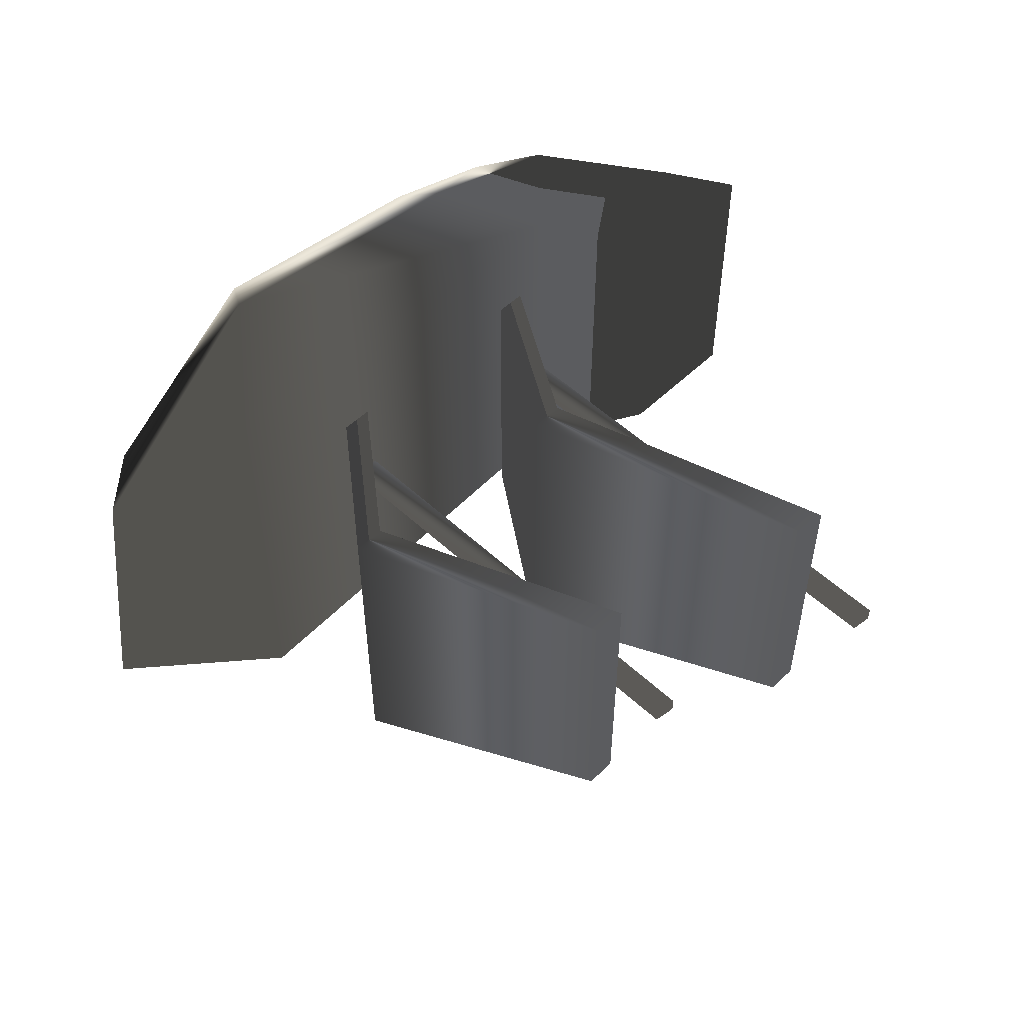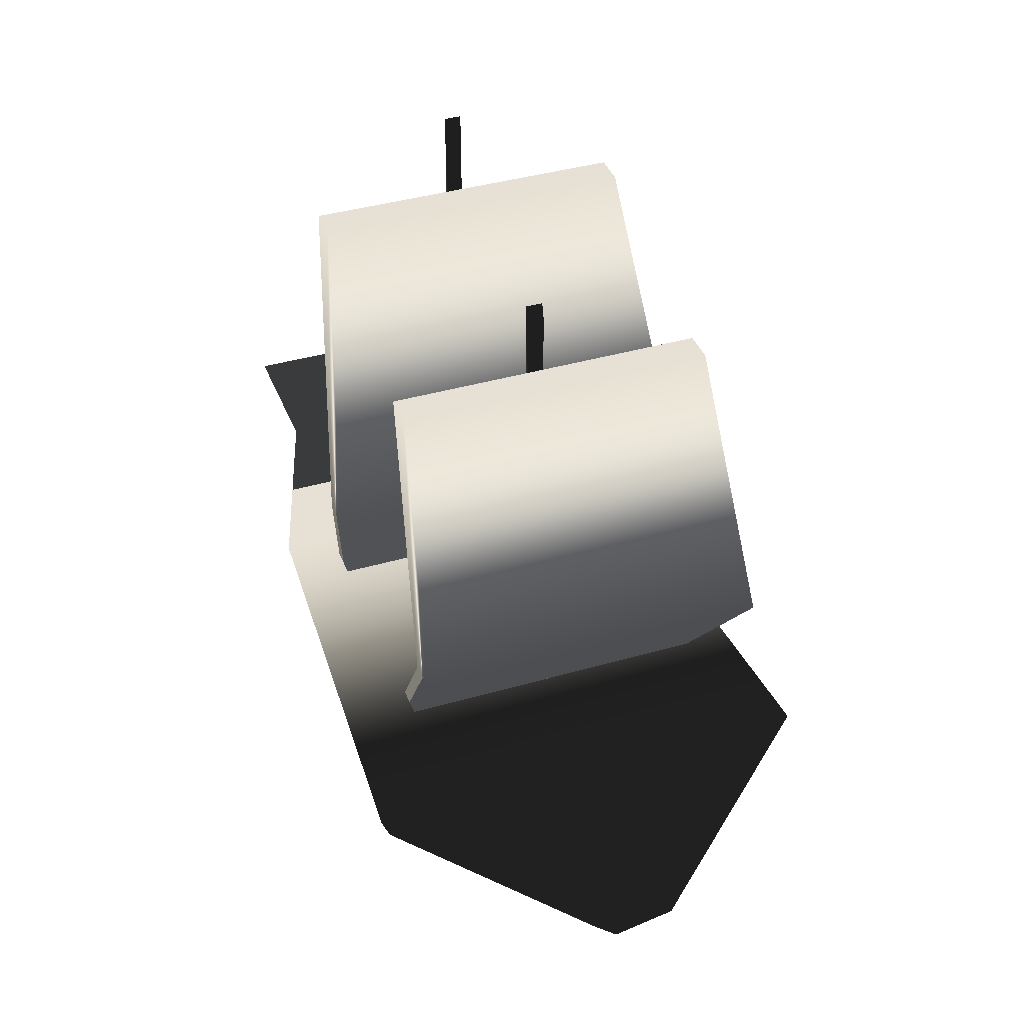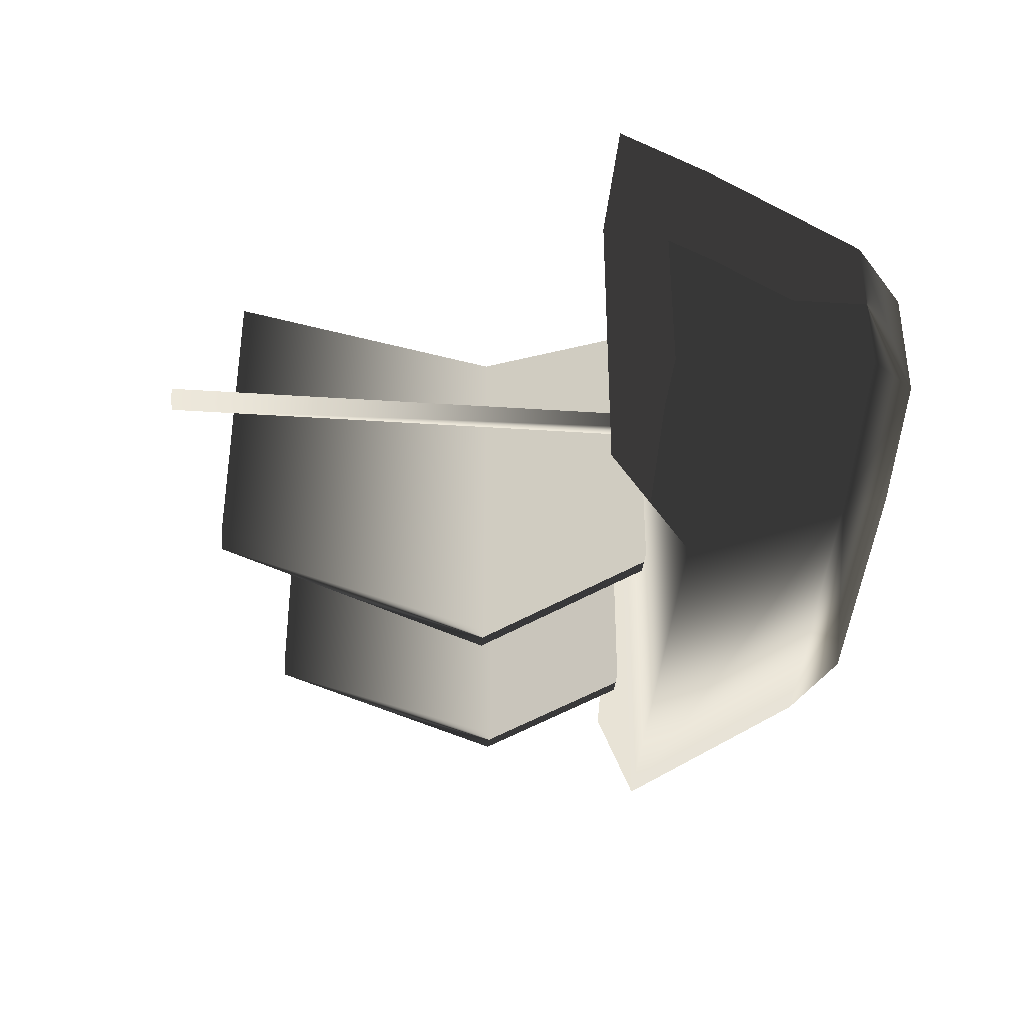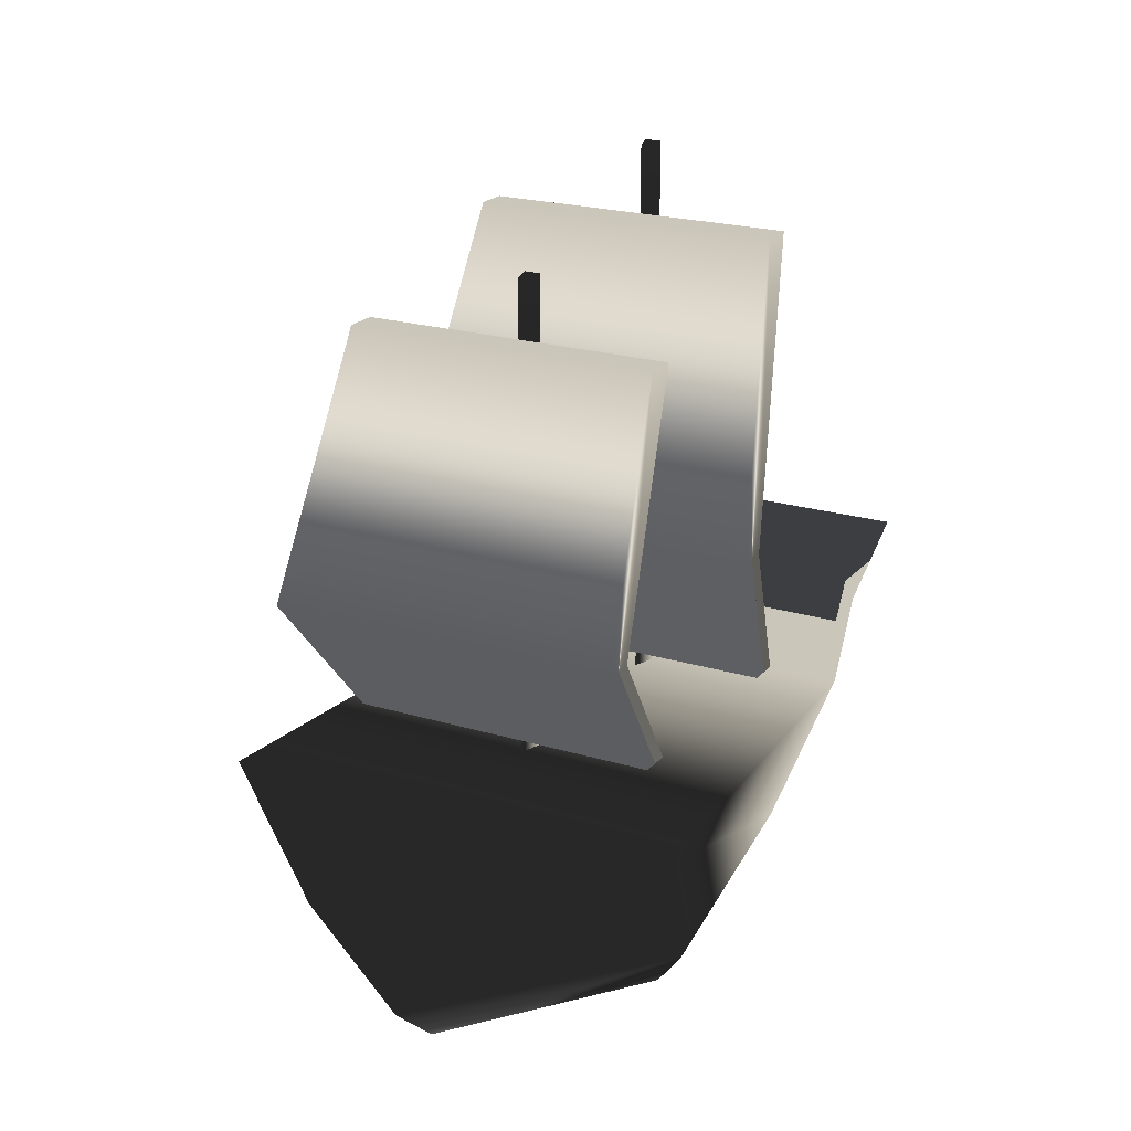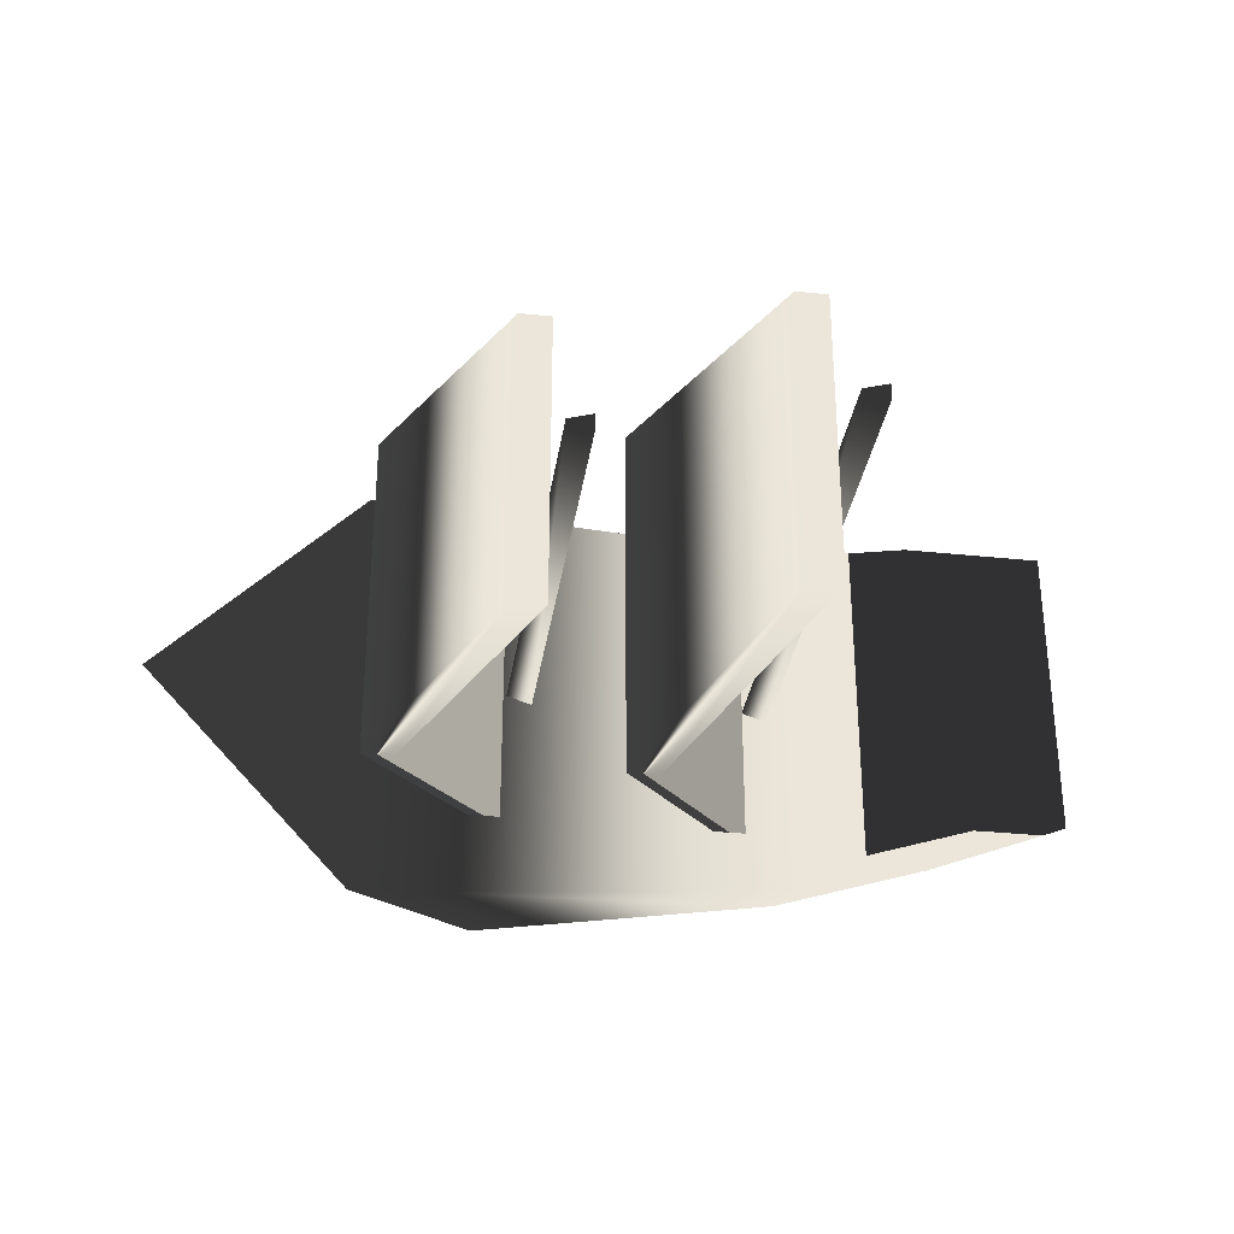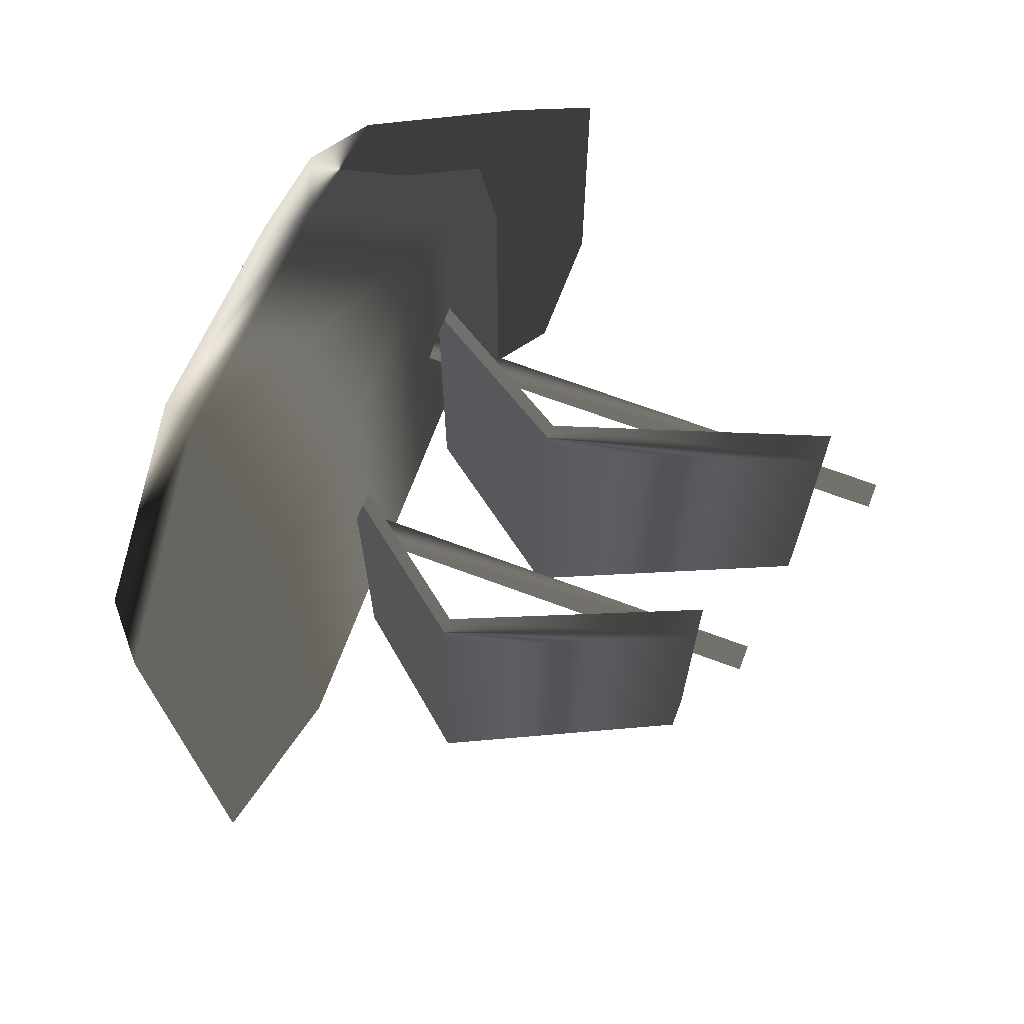
<metadata>
{"format":"obj","ext":"obj","renderer":"f3d","projection":"perspective","resolution":1024,"background":"white","views":[{"elev":53.6,"azim":134.5,"up":"+Z"},{"elev":39.1,"azim":70.0,"up":"+Y"},{"elev":-36.9,"azim":-95.0,"up":"+Z"},{"elev":21.1,"azim":118.7,"up":"+Y"},{"elev":-32.5,"azim":171.7,"up":"+Z"},{"elev":67.0,"azim":110.7,"up":"+Z"}]}
</metadata>
<code>
g Box2
v -0.2757 1.238 0.7148
v -0.2757 1.238 -0.7148
v -0.6945 0.616 0.5882
v -0.6945 0.616 -0.5882
v -0.3963 1.238 -0.7148
v -0.3963 1.238 0.7148
v -0.8151 0.616 -0.5882
v -0.8151 0.616 0.5882
v -0.8151 2.313 0.5882
v -0.8151 2.313 -0.5882
v -0.6945 2.313 0.5882
v -0.6945 2.313 -0.5882
f 4 1 3
f 1 4 2
f 6 5 8
f 8 5 7
f 11 10 9
f 10 11 12
f 4 3 8
f 8 7 4
f 3 1 6
f 6 8 3
f 5 4 7
f 4 5 2
f 9 5 6
f 5 9 10
f 1 11 6
f 9 6 11
f 11 1 12
f 1 2 12
f 5 12 2
f 12 5 10
g Box3
v 0.07435 2.269 0
v 0.07435 0.4647 0
v -0.02347 2.269 -0.0307
v -0.02347 2.269 0.0307
v -0.02347 0.4647 -0.0307
v -0.02347 0.4647 0.0307
f 18 16 15
f 18 15 17
f 15 16 13
f 18 17 14
f 14 13 16
f 16 18 14
f 17 13 14
f 13 17 15
g Box4
v 0.6373 1.141 0.6585
v 0.6373 1.141 -0.6585
v 0.2185 0.616 0.5882
v 0.2185 0.616 -0.5882
v 0.5167 1.141 -0.6585
v 0.5167 1.141 0.6585
v 0.09795 0.616 -0.5882
v 0.09795 0.616 0.5882
v 0.09795 2.062 0.5882
v 0.09795 2.062 -0.5882
v 0.2185 2.062 0.5882
v 0.2185 2.062 -0.5882
f 21 20 19
f 20 21 22
f 24 25 26
f 25 24 23
f 29 28 27
f 28 29 30
f 22 21 26
f 26 25 22
f 21 19 24
f 24 26 21
f 23 22 25
f 22 23 20
f 24 28 23
f 28 24 27
f 19 29 24
f 27 24 29
f 29 20 30
f 20 29 19
f 23 30 20
f 30 23 28
g Box
v 1.448 0.5254 0
v 0.9594 -0.1441 0
v 0.6339 0.4918 0.8596
v 0.6339 0.4918 -0.8596
v 0.1314 -0.1441 0.6899
v 0.1314 -0.1441 -0.6899
v -1.074 0.4918 -0.7502
v -1.074 0.4918 0.7502
v -1.07 -0.1441 -0.5002
v -1.07 -0.1441 0.5002
v -1.91 0.4911 -0.4784
v -1.716 -0.1448 -0.2934
v -1.716 -0.1448 0.2934
v -1.91 0.4911 0.4784
v -1.438 0.8343 -0.592
v -1.438 0.8343 0.592
v -1.973 0.8336 -0.592
v -1.973 0.8336 0.592
v -0.9953 -0.3441 -0.3893
v 0.004897 -0.3441 -0.5369
v 0.004897 -0.3441 0.5369
v -0.9953 -0.3441 0.3893
v -1.498 -0.3447 0.2284
v -1.498 -0.3447 -0.2284
v 0.7304 -0.3441 0
f 41 42 43
f 41 43 44
f 37 38 33
f 37 33 34
f 52 49 50
f 52 50 51
f 38 40 35
f 38 35 33
f 34 36 39
f 34 39 37
f 42 37 39
f 37 42 41
f 53 49 52
f 49 53 54
f 38 43 40
f 43 38 44
f 47 48 46
f 46 45 47
f 45 46 38
f 38 37 45
f 41 45 37
f 45 41 47
f 48 41 44
f 48 47 41
f 46 48 44
f 44 38 46
f 32 31 33
f 33 35 32
f 51 50 55
f 34 32 36
f 32 34 31
f 34 33 31
f 39 36 50
f 39 50 49
f 40 51 35
f 51 40 52
f 40 43 53
f 40 53 52
f 54 53 43
f 43 42 54
f 54 39 49
f 39 54 42
f 55 50 36
f 36 32 55
f 35 55 32
f 55 35 51
g Box1
v -0.8387 2.562 0
v -0.8387 0.4647 0
v -0.9365 2.562 -0.0307
v -0.9365 2.562 0.0307
v -0.9365 0.4647 -0.0307
v -0.9365 0.4647 0.0307
f 61 59 58
f 61 58 60
f 58 59 56
f 61 60 57
f 57 56 59
f 59 61 57
f 60 56 57
f 56 60 58

</code>
